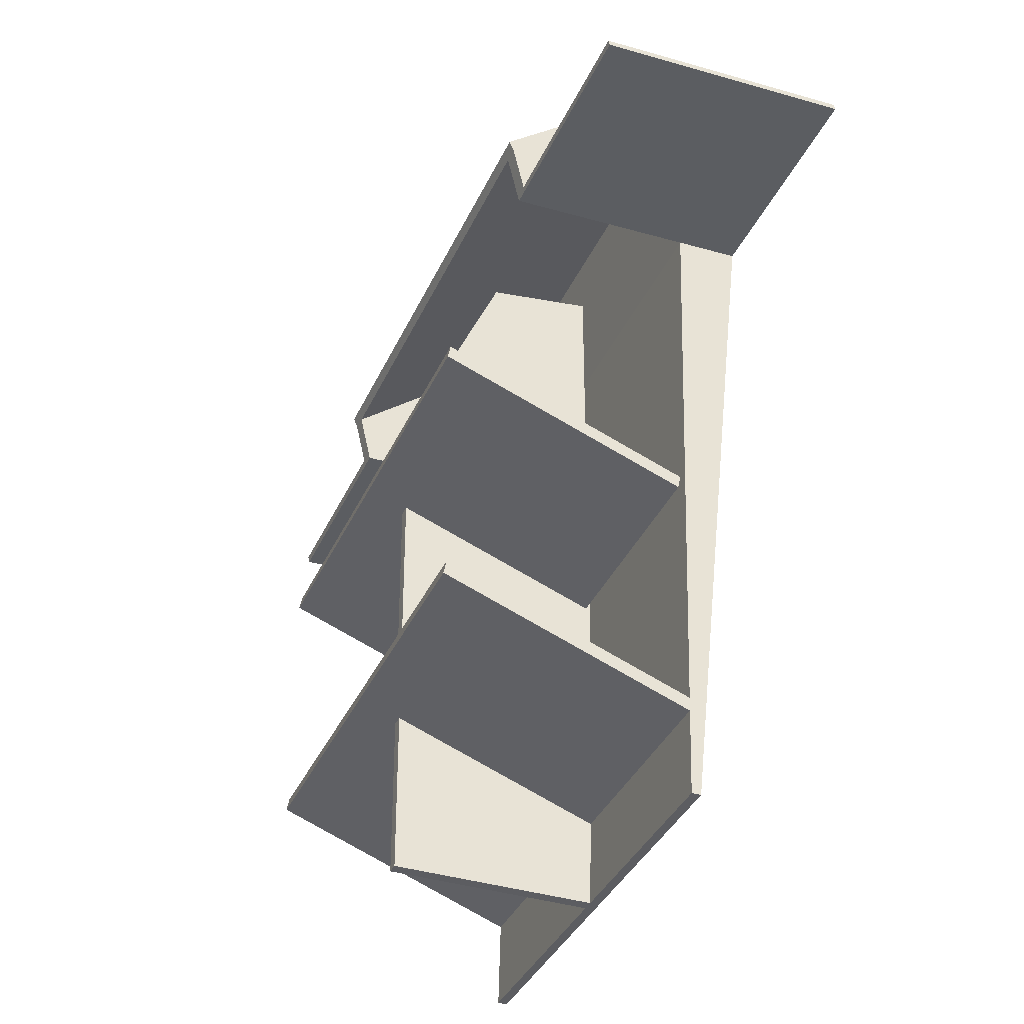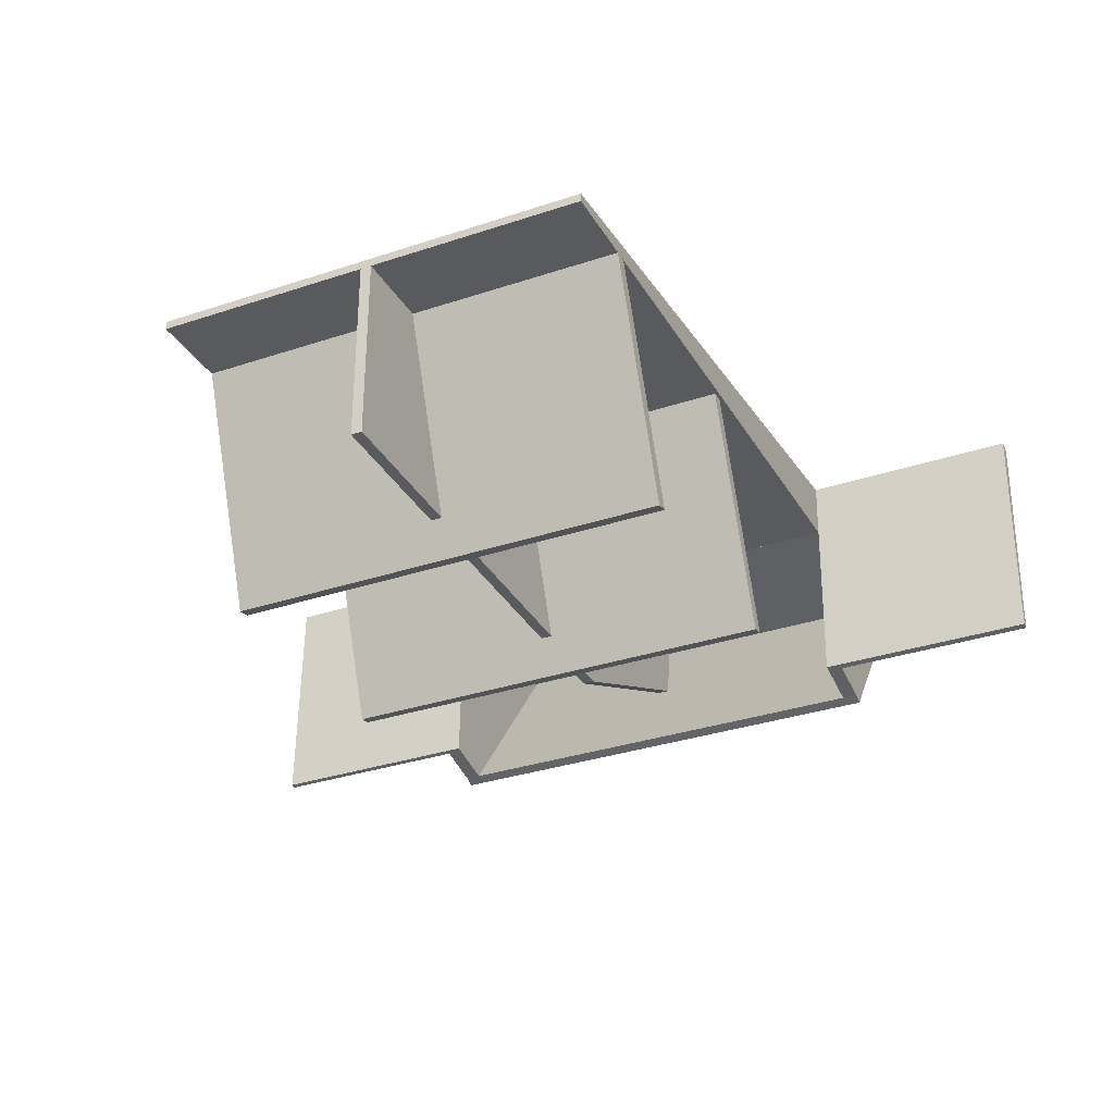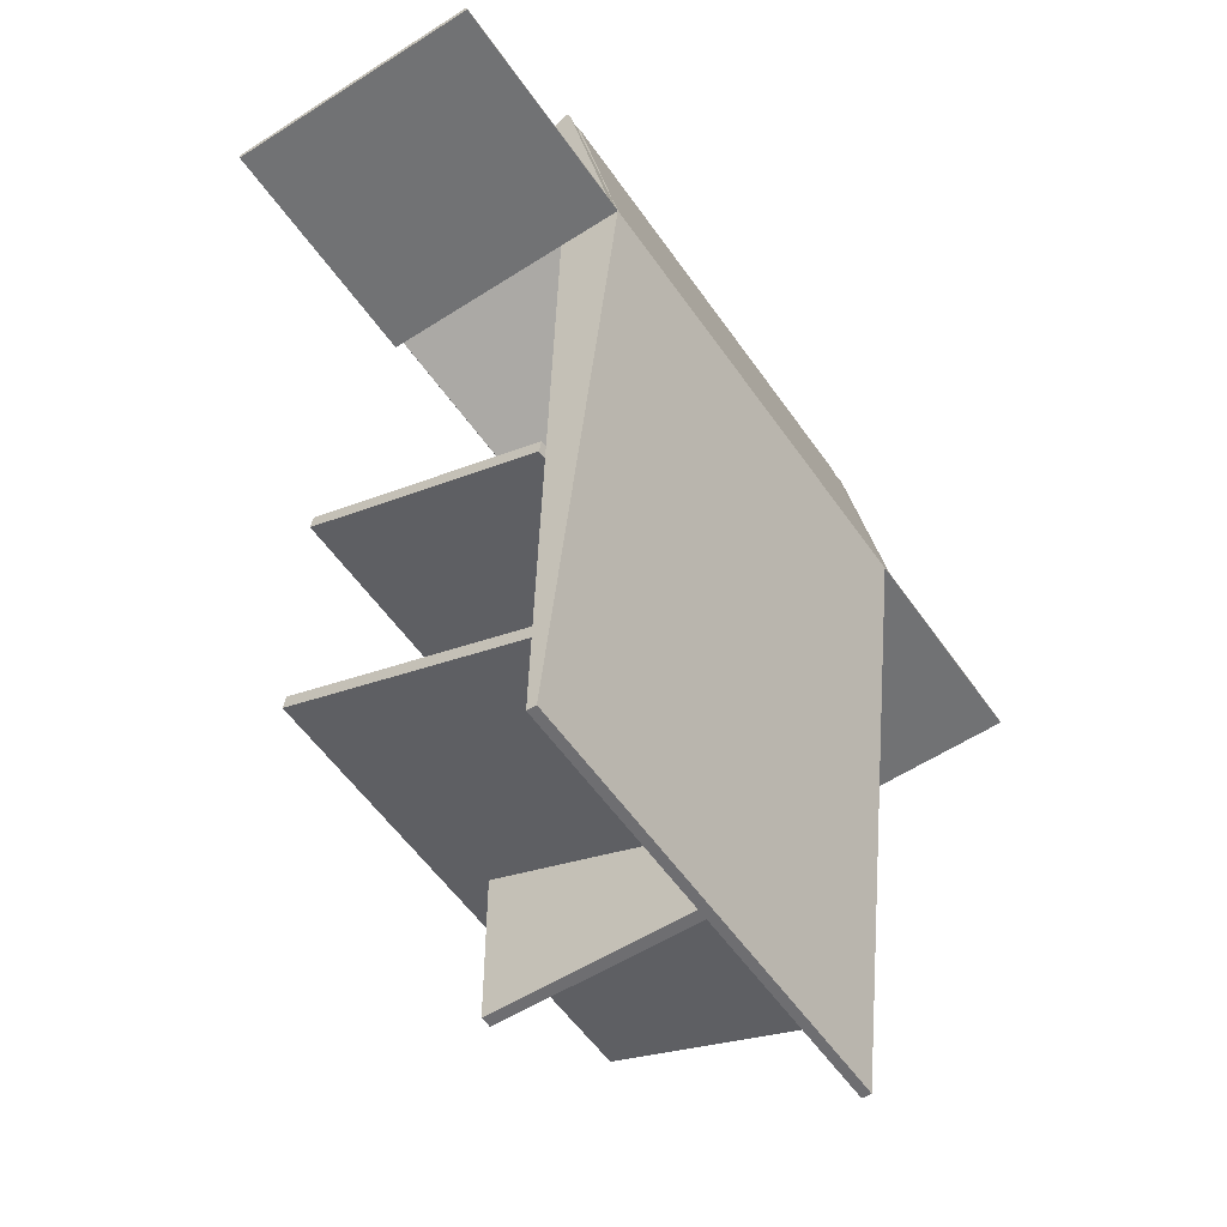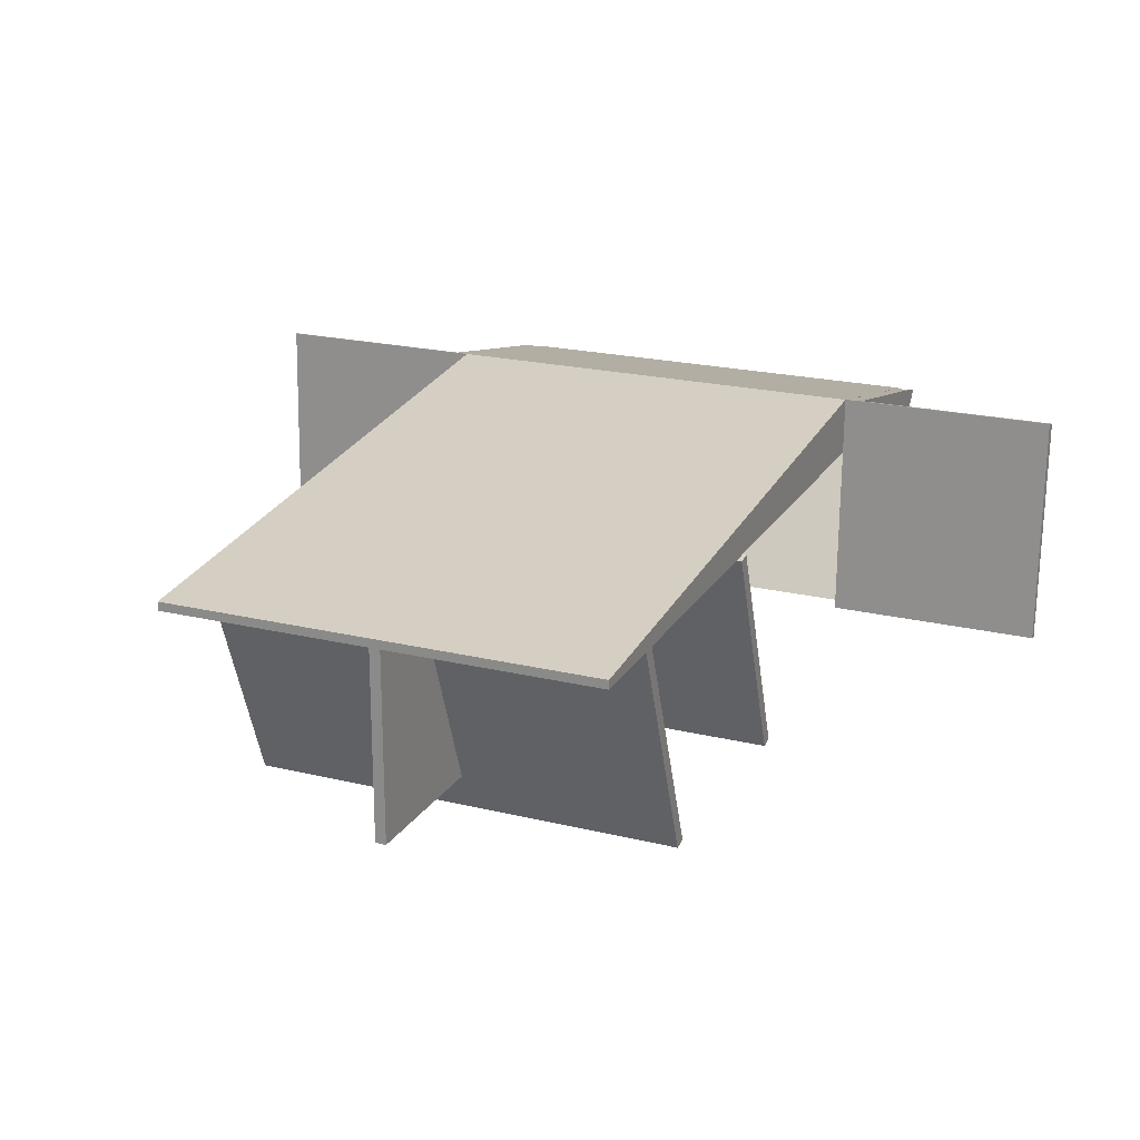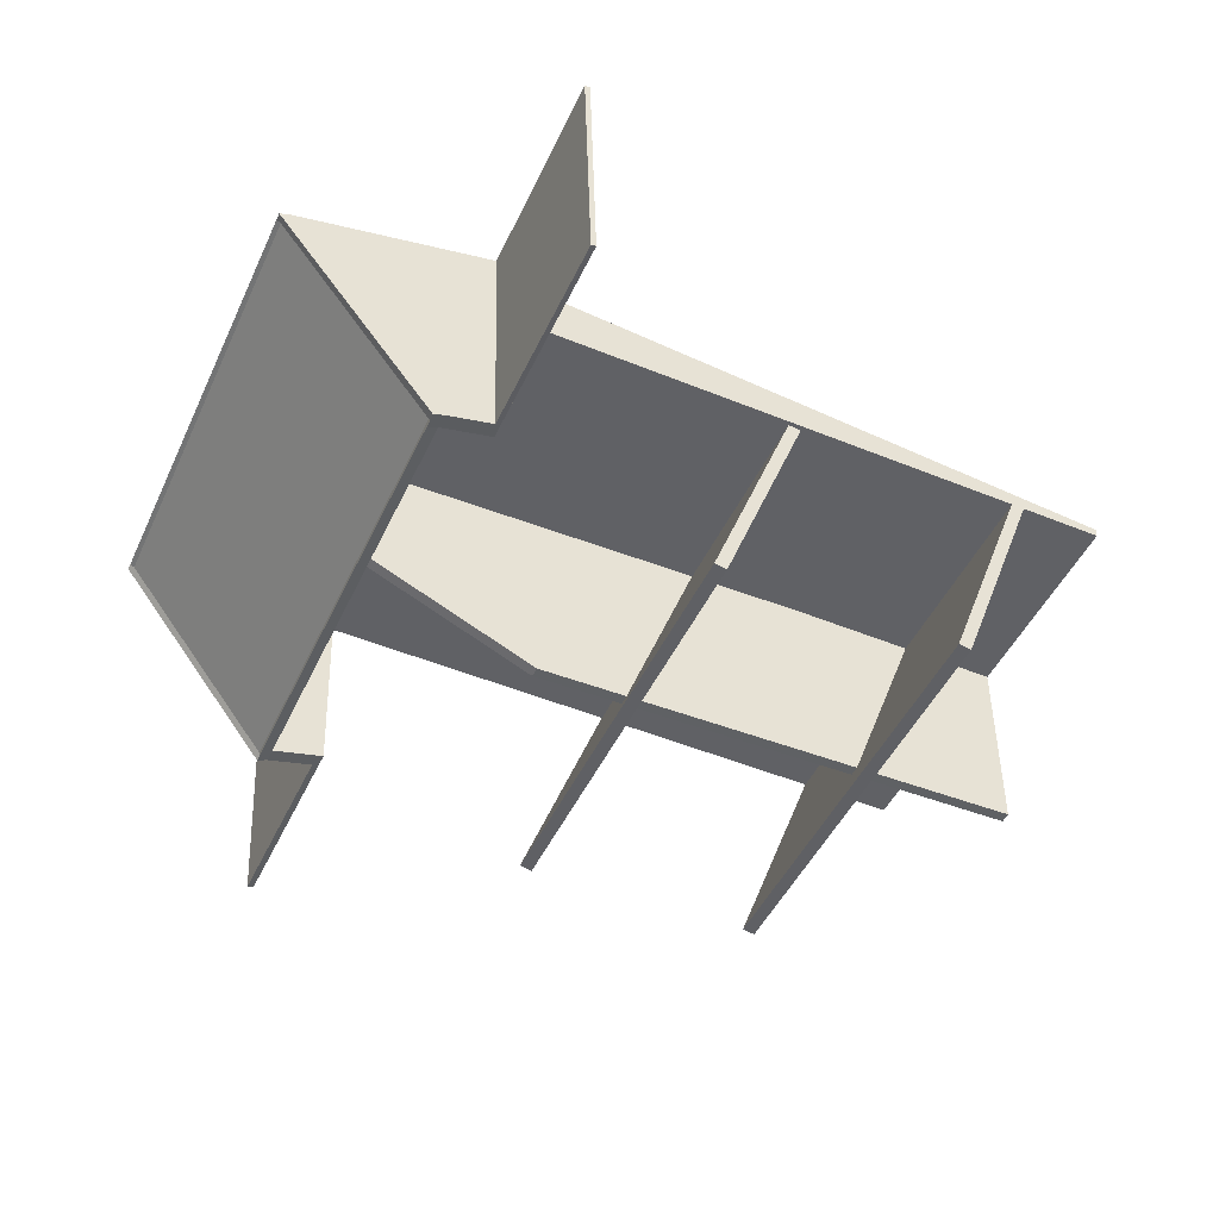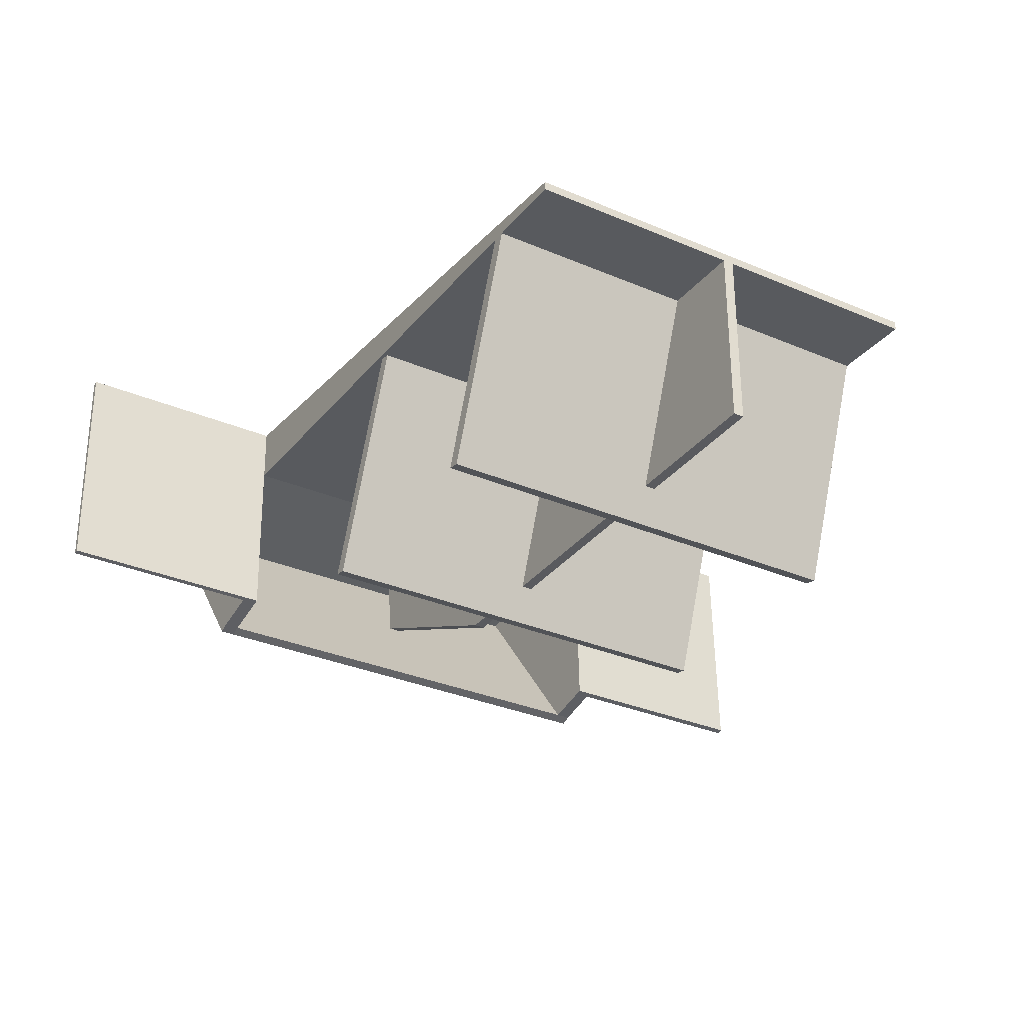
<metadata>
{"format":"obj","ext":"obj","renderer":"f3d","projection":"perspective","resolution":1024,"background":"white","views":[{"elev":-36.6,"azim":-112.0,"up":"+Y"},{"elev":-32.3,"azim":25.0,"up":"+Z"},{"elev":-54.4,"azim":-56.2,"up":"+Y"},{"elev":20.8,"azim":23.7,"up":"+Z"},{"elev":-46.2,"azim":-113.9,"up":"+Z"},{"elev":-31.8,"azim":-31.1,"up":"+Z"}]}
</metadata>
<code>
o Cubo
v -1.337 0.03147 -0.02676
v -1.342 3.894 0.08297
v -1.337 0.03147 0.02676
v -1.342 3.905 0.436
v 1.337 0.03147 -0.02676
v 1.342 3.893 0.08398
v 1.337 0.03147 0.02676
v 1.342 3.903 0.4355
v -1.432 5.191 0.1596
v 1.432 5.191 0.1596
v -1.432 5.129 0.1845
v 1.432 5.129 0.1845
v -1.432 4.235 -1.073
v 1.432 4.235 -1.073
v -1.432 4.173 -1.048
v 1.432 4.173 -1.048
v -0 4.173 -1.048
v -0.7159 4.173 -1.048
v -1.074 4.173 -1.048
v 1.342 3.902 0.4153
v -1.253 4.173 -1.048
v -1.342 5.129 0.1845
v -1.342 4.173 -1.048
v -1.342 4.235 -1.073
v -1.342 5.191 0.1596
v -1.342 3.904 0.414
v 0.7159 4.173 -1.048
v 1.074 4.173 -1.048
v 1.253 4.173 -1.048
v 1.342 5.191 0.1596
v 1.342 5.129 0.1845
v 1.342 4.173 -1.048
v -1.432 3.905 0.436
v -1.432 3.863 -0.9762
v 1.432 3.903 0.4374
v 1.432 3.863 -0.9762
v -1.342 3.863 -0.9762
v 1.342 3.863 -0.9762
v 1.432 3.97 0.42
v 1.432 3.901 -0.9852
v 1.342 3.901 -0.9852
v -2.675 3.936 0.4287
v -2.675 3.892 -0.9833
v -2.675 3.905 0.436
v -2.675 3.863 -0.9762
v 2.655 3.901 -0.9852
v 2.655 3.97 0.42
v 2.655 3.863 -0.9762
v 2.655 3.903 0.4374
v -1.342 3.892 -0.9833
v -1.432 3.892 -0.9833
v -1.432 3.936 0.4287
v -1.342 3.936 0.4287
v -0 4.651 -0.4316
v -0.7159 4.651 -0.4316
v -1.074 4.651 -0.4316
v -1.253 4.651 -0.4316
v -1.342 4.651 -0.4316
v 0.7159 4.651 -0.4316
v 1.074 4.651 -0.4316
v 1.253 4.651 -0.4316
v 1.342 4.651 -0.4316
v -1.342 3.884 -0.2701
v 1.342 3.936 -0.2826
v -1.342 3.914 -0.2773
v -0 4.412 -0.7397
v -0.7159 4.412 -0.7397
v -1.074 4.412 -0.7397
v -1.253 4.412 -0.7397
v -1.342 4.412 -0.7397
v 0.7159 4.412 -0.7397
v 1.074 4.412 -0.7397
v 1.253 4.412 -0.7397
v 1.342 4.412 -0.7397
v -1.342 3.873 -0.6232
v 1.342 3.918 -0.6339
v -1.342 3.903 -0.6303
v 0 4.89 -0.1236
v -1.342 3.925 0.07566
v -0.7159 4.89 -0.1236
v -1.074 4.89 -0.1236
v -1.253 4.89 -0.1236
v -1.342 4.89 -0.1236
v 0.7159 4.89 -0.1236
v 1.074 4.89 -0.1236
v 1.253 4.89 -0.1236
v 1.342 4.89 -0.1236
v 1.342 3.953 0.06869
v -1.342 3.93 0.2522
v 0 5.01 0.03046
v -0.7159 5.01 0.03046
v -1.074 5.01 0.03046
v -1.253 5.01 0.03046
v -1.342 5.01 0.03046
v 0.7159 5.01 0.03046
v 1.074 5.01 0.03046
v 1.253 5.01 0.03046
v 1.342 5.01 0.03046
v -1.342 3.899 0.2595
v -0 4.293 -0.8937
v -0.7159 4.293 -0.8937
v -1.074 4.293 -0.8937
v -1.253 4.293 -0.8937
v -1.342 4.293 -0.8937
v 0.7159 4.293 -0.8937
v 1.074 4.293 -0.8937
v 1.253 4.293 -0.8937
v 1.342 4.293 -0.8937
v -1.342 3.868 -0.7997
v 1.342 3.91 -0.8095
v -1.342 3.897 -0.8068
v -0 4.233 -0.9707
v -0.7159 4.233 -0.9707
v -1.074 4.233 -0.9707
v -1.253 4.233 -0.9707
v -1.342 4.233 -0.9707
v 0.7159 4.233 -0.9707
v 1.074 4.233 -0.9707
v 1.253 4.233 -0.9707
v 1.342 4.233 -0.9707
v -1.342 3.865 -0.888
v 1.342 3.906 -0.8974
v -1.342 3.895 -0.8951
v -1.342 3.933 0.3404
v 0 5.07 0.1075
v -0.7159 5.07 0.1075
v -1.074 5.07 0.1075
v -1.253 5.07 0.1075
v -1.342 5.07 0.1075
v 0.7159 5.07 0.1075
v 1.074 5.07 0.1075
v 1.253 5.07 0.1075
v 1.342 5.07 0.1075
v -1.342 3.902 0.3478
v -0 4.203 -1.009
v -0.7159 4.203 -1.009
v -1.074 4.203 -1.009
v -1.253 4.203 -1.009
v -1.342 4.203 -1.009
v 0.7159 4.203 -1.009
v 1.074 4.203 -1.009
v 1.253 4.203 -1.009
v 1.342 4.203 -1.009
v -1.342 3.864 -0.9321
v 1.342 3.904 -0.9413
v -1.342 3.893 -0.9392
v -1.342 3.934 0.3845
v 0 5.099 0.146
v -0.7159 5.099 0.146
v -1.074 5.099 0.146
v -1.253 5.099 0.146
v -1.342 5.099 0.146
v 0.7159 5.099 0.146
v 1.074 5.099 0.146
v 1.253 5.099 0.146
v 1.342 5.099 0.146
v -1.342 3.903 0.3919
v -1.342 3.935 0.4066
v 0 5.114 0.1652
v -0.7159 5.114 0.1652
v -1.074 5.114 0.1652
v -1.253 5.114 0.1652
v -1.342 5.114 0.1652
v 0.7159 5.114 0.1652
v 1.074 5.114 0.1652
v 1.253 5.114 0.1652
v 1.342 5.114 0.1652
v 1.387 5.191 0.1596
v 1.387 4.235 -1.073
v 1.387 5.165 0.1425
v -0 4.188 -1.028
v -0.7159 4.188 -1.028
v -1.074 4.188 -1.028
v -1.253 4.188 -1.028
v -1.342 4.188 -1.028
v 0.7159 4.188 -1.028
v 1.074 4.188 -1.028
v 1.253 4.188 -1.028
v 1.342 4.188 -1.028
v -1.342 3.863 -0.9542
v 1.342 3.903 -0.9632
v -1.342 3.893 -0.9613
v 1.387 4.239 -1.051
v -1.387 4.235 -1.073
v -1.387 5.191 0.1596
v -1.387 5.165 0.1425
v -1.387 4.239 -1.051
v -1.337 2.078 0.001746
v 1.337 2.078 0.001746
v -1.337 2.003 -0.01278
v 1.337 2.003 -0.01278
v -1.337 2.596 -1.39
v 1.337 2.596 -1.39
v -1.337 2.521 -1.404
v 1.337 2.521 -1.404
v -1.337 0.6062 0.001746
v 1.337 0.6062 0.001746
v -1.337 0.531 -0.01278
v 1.337 0.531 -0.01278
v -1.337 1.124 -1.39
v 1.337 1.124 -1.39
v -1.337 1.049 -1.404
v 1.337 1.049 -1.404
v -0.03313 4.428 -0.01686
v 0.03313 4.428 -0.01686
v 0.03313 4.029 -0.01686
f 1 3 4 2
f 3 7 8 4
f 7 5 6 8
f 5 1 2 6
f 3 1 5 7
f 8 6 2 4
f 184 24 23 50 37 34 51 15 13
f 10 14 169 183 170 168
f 12 16 14 10
f 172 18 17 171
f 173 19 18 172
f 174 21 19 173
f 175 23 21 174
f 182 180 37 50
f 171 17 27 176
f 176 27 28 177
f 177 28 29 178
f 32 29 28 27 17 18 19 21 23 24 169 14 16
f 186 185 25 30 168 170
f 25 22 31 30
f 178 29 32 179
f 99 134 157 26 4 33 44 45 34 37 180 144 121 109 75 63 2
f 53 22 25 185 9 11 52 33 4
f 32 16 40 36 38 41
f 40 16 12 39
f 42 43 45 44
f 179 32 41 181
f 35 49 47 39
f 40 46 48 36
f 52 51 43 42
f 52 42 44 33
f 34 45 43 51
f 15 11 9 13
f 163 22 53 158
f 40 39 47 46
f 70 58 65 77
f 87 62 64 88
f 86 61 62 87
f 85 60 61 86
f 84 59 60 85
f 78 54 59 84
f 79 2 63 65
f 83 58 57 82
f 82 57 56 81
f 81 56 55 80
f 80 55 54 78
f 104 70 77 111
f 62 74 76 64
f 61 73 74 62
f 60 72 73 61
f 59 71 72 60
f 54 66 71 59
f 65 63 75 77
f 58 70 69 57
f 57 69 68 56
f 56 68 67 55
f 55 67 66 54
f 91 80 78 90
f 92 81 80 91
f 93 82 81 92
f 94 83 82 93
f 89 99 2 79
f 90 78 84 95
f 95 84 85 96
f 96 85 86 97
f 97 86 87 98
f 98 87 88
f 58 83 79 65
f 132 97 98 133
f 131 96 97 132
f 130 95 96 131
f 125 90 95 130
f 124 134 99 89
f 129 94 93 128
f 128 93 92 127
f 127 92 91 126
f 126 91 90 125
f 83 94 89 79
f 116 104 111 123
f 74 108 110 76
f 73 107 108 74
f 72 106 107 73
f 71 105 106 72
f 66 100 105 71
f 77 75 109 111
f 70 104 103 69
f 69 103 102 68
f 68 102 101 67
f 67 101 100 66
f 139 116 123 146
f 108 120 122 110
f 107 119 120 108
f 106 118 119 107
f 105 117 118 106
f 100 112 117 105
f 111 109 121 123
f 104 116 115 103
f 103 115 114 102
f 102 114 113 101
f 101 113 112 100
f 149 126 125 148
f 150 127 126 149
f 151 128 127 150
f 152 129 128 151
f 147 157 134 124
f 148 125 130 153
f 153 130 131 154
f 154 131 132 155
f 155 132 133 156
f 94 129 124 89
f 175 139 146 182
f 88 64 76 110 122 145 181 41 38 6 20 8 31 167 156 133 98
f 120 143 145 122
f 35 8 20 6 38 36 48 49
f 119 142 143 120
f 118 141 142 119
f 117 140 141 118
f 112 135 140 117
f 123 121 144 146
f 116 139 138 115
f 115 138 137 114
f 114 137 136 113
f 113 136 135 112
f 166 155 156 167
f 165 154 155 166
f 164 153 154 165
f 159 148 153 164
f 163 152 151 162
f 162 151 150 161
f 161 150 149 160
f 160 149 148 159
f 129 152 147 124
f 31 8 20 167
f 53 4 26 158
f 22 4 8 31
f 166 167 20 26 163 162 161 160 159 164 165
f 163 26 4 22
f 8 4 26 20
f 46 47 49 48
f 52 11 15 51
f 183 187 186 170
f 8 35 39 12 10 168 30 31
f 24 184 187 183 169
f 23 175 182 50
f 143 179 181 145
f 142 178 179 143
f 141 177 178 142
f 140 176 177 141
f 135 171 176 140
f 146 144 180 182
f 139 175 174 138
f 138 174 173 137
f 137 173 172 136
f 136 172 171 135
f 186 187 184 13 9 185
f 152 163 158 26 157 147
f 188 190 191 189
f 190 194 195 191
f 194 192 193 195
f 192 188 189 193
f 190 188 192 194
f 195 193 189 191
f 196 198 199 197
f 198 202 203 199
f 202 200 201 203
f 200 196 197 201
f 198 196 200 202
f 203 201 197 199
f 204 206 205
o Cubo.001
v -0.03313 0.03147 0.01105
v -0.03313 4.428 0.01105
v 0.03313 0.03147 0.01105
v 0.03313 4.428 0.01105
v -0.03313 0.03147 -1.175
v -0.03313 4.346 -0.6029
v 0.03313 0.03147 -1.175
v 0.03313 4.346 -0.6029
v 0.03313 3.067 -1.175
v -0.03313 3.067 -1.175
v -0.03313 3.01 0.01105
v 0.03313 3.088 0.01105
f 215 216 212 214
f 213 211 216 215
f 209 213 215 218
f 209 207 211 213
f 214 212 208 210
f 210 208 217 207 209 218
f 207 217 216 211
f 217 208 212 216
f 215 214 210 218

</code>
